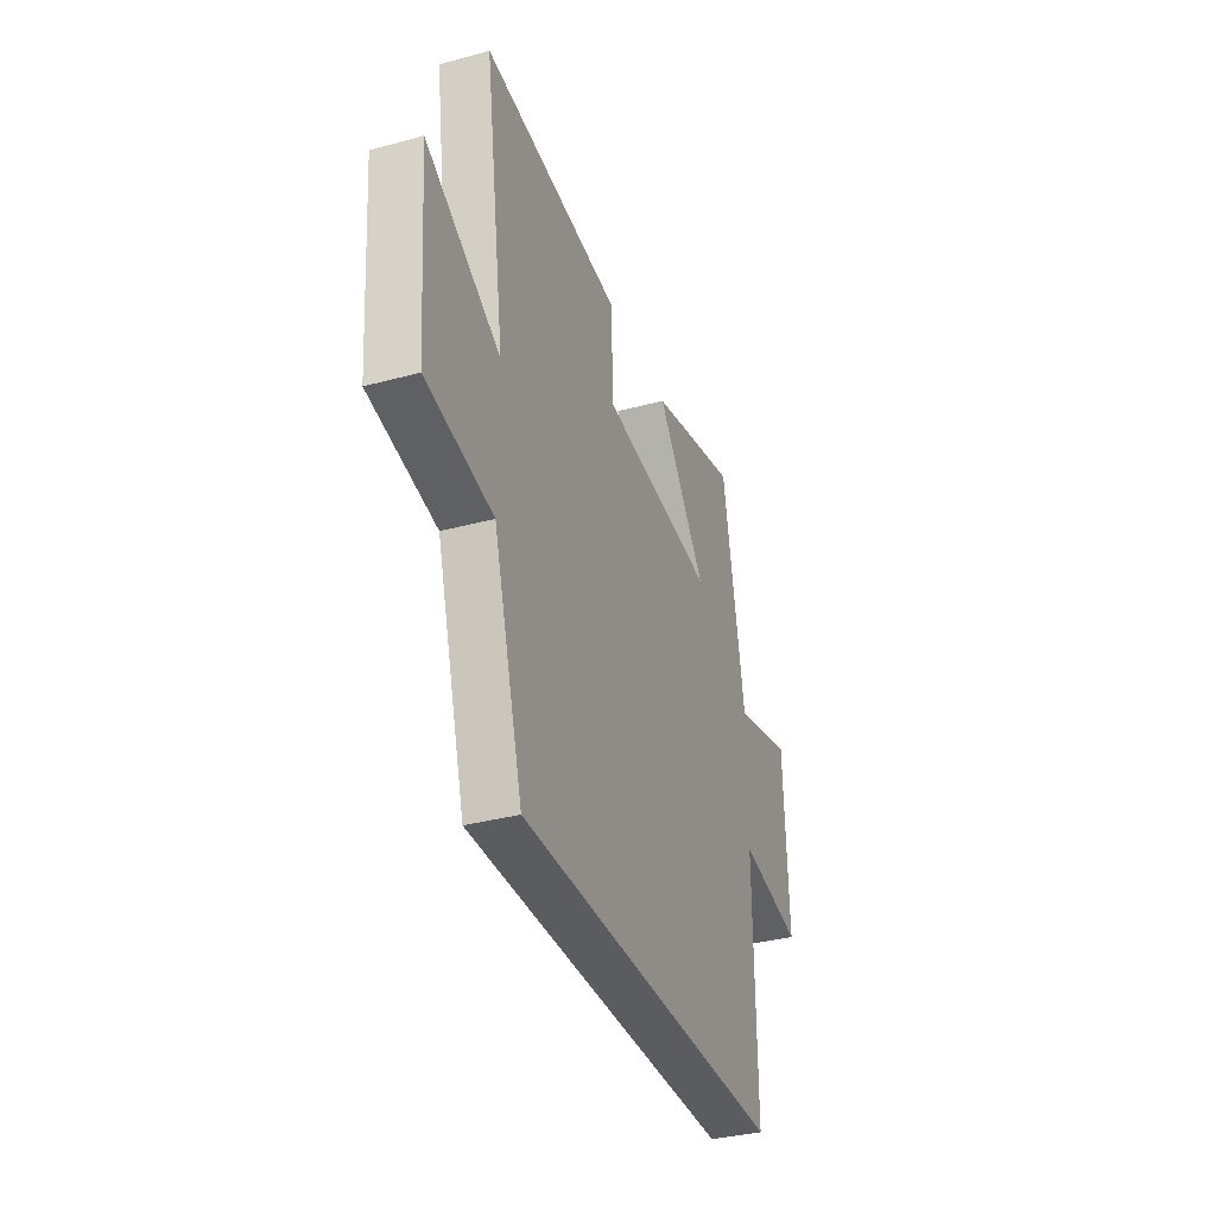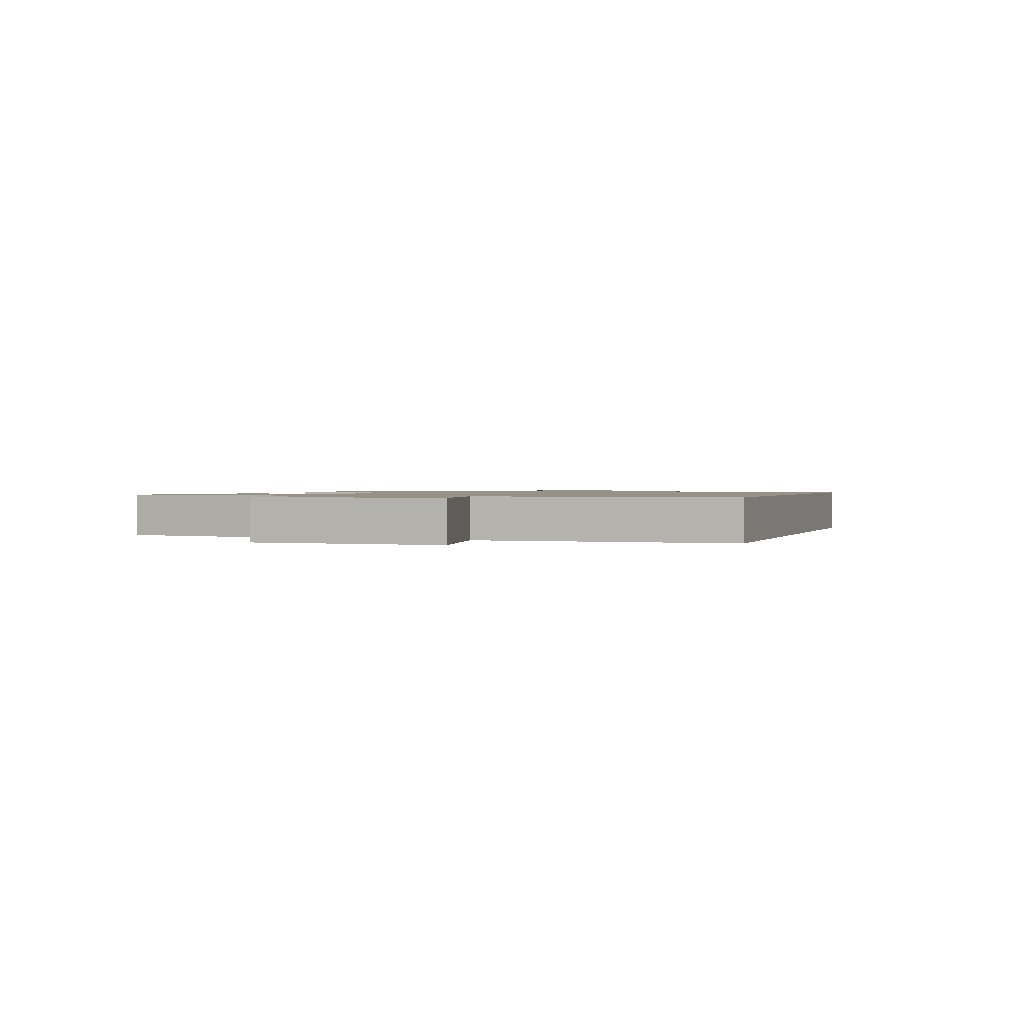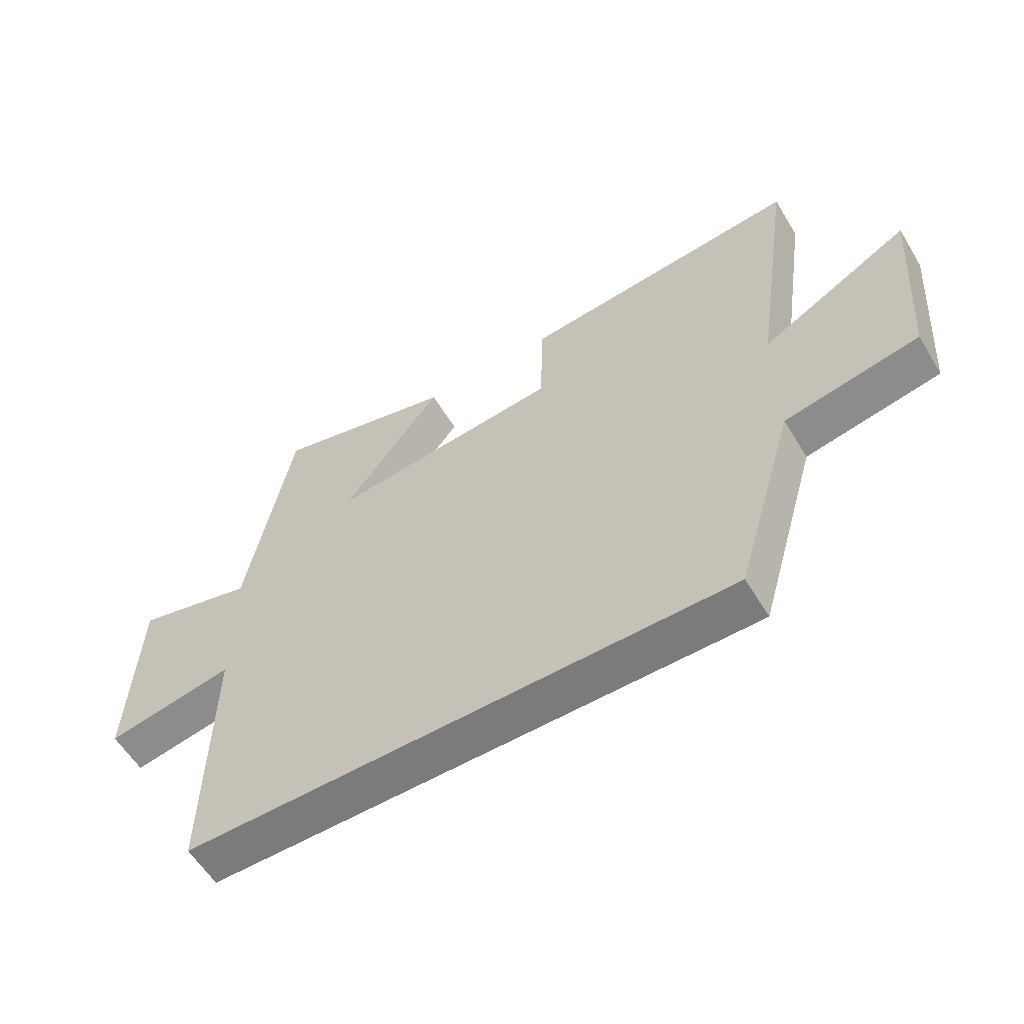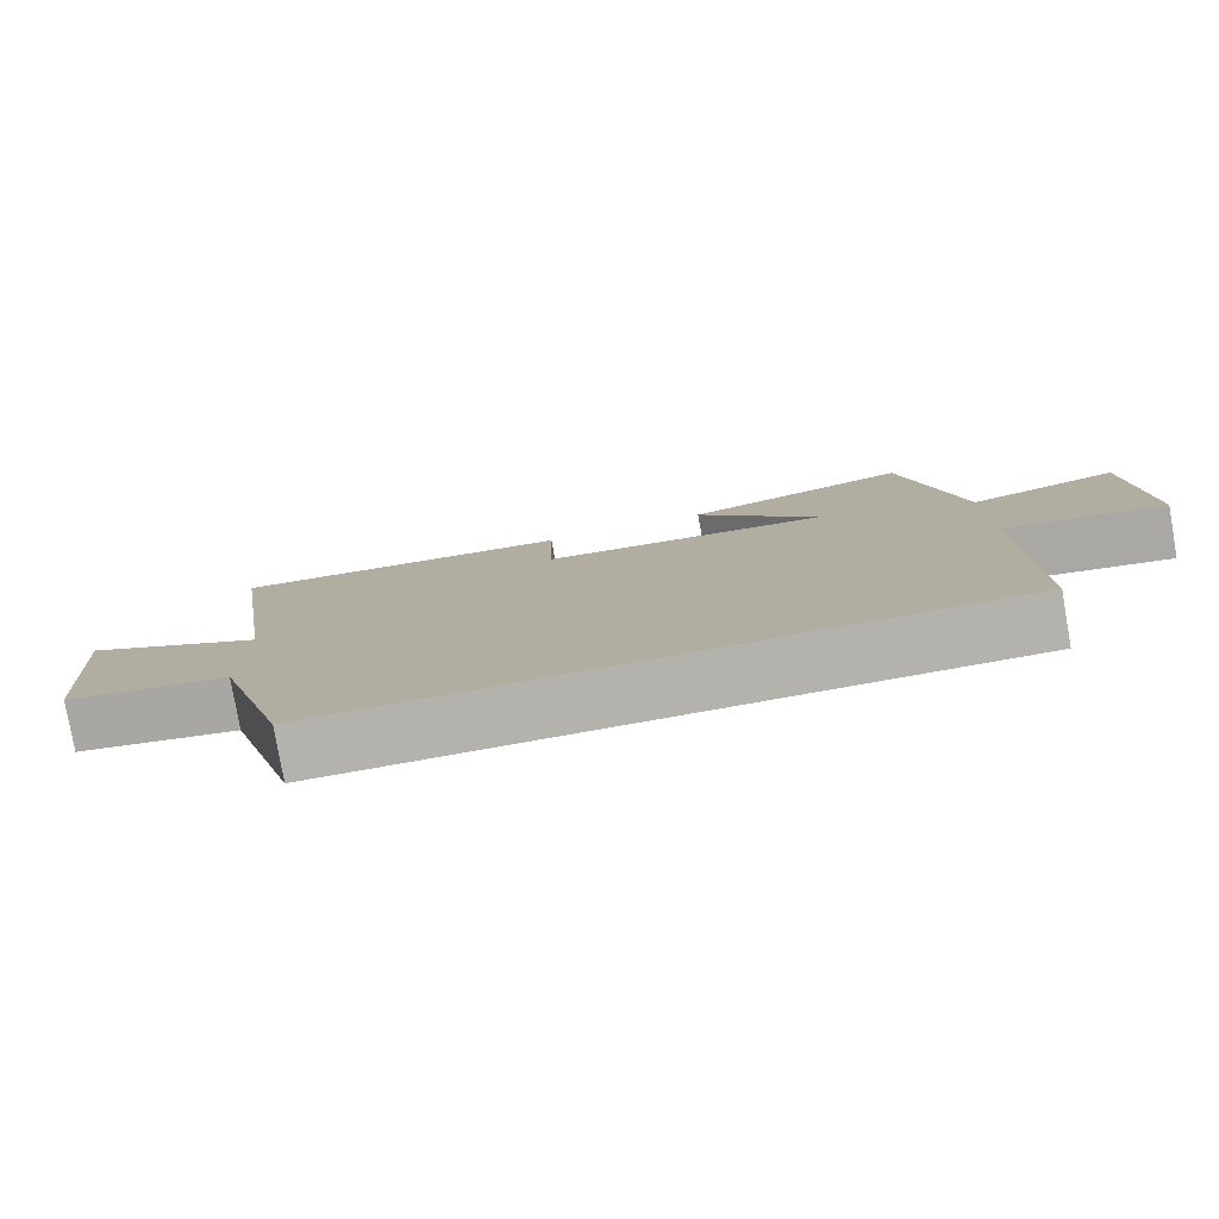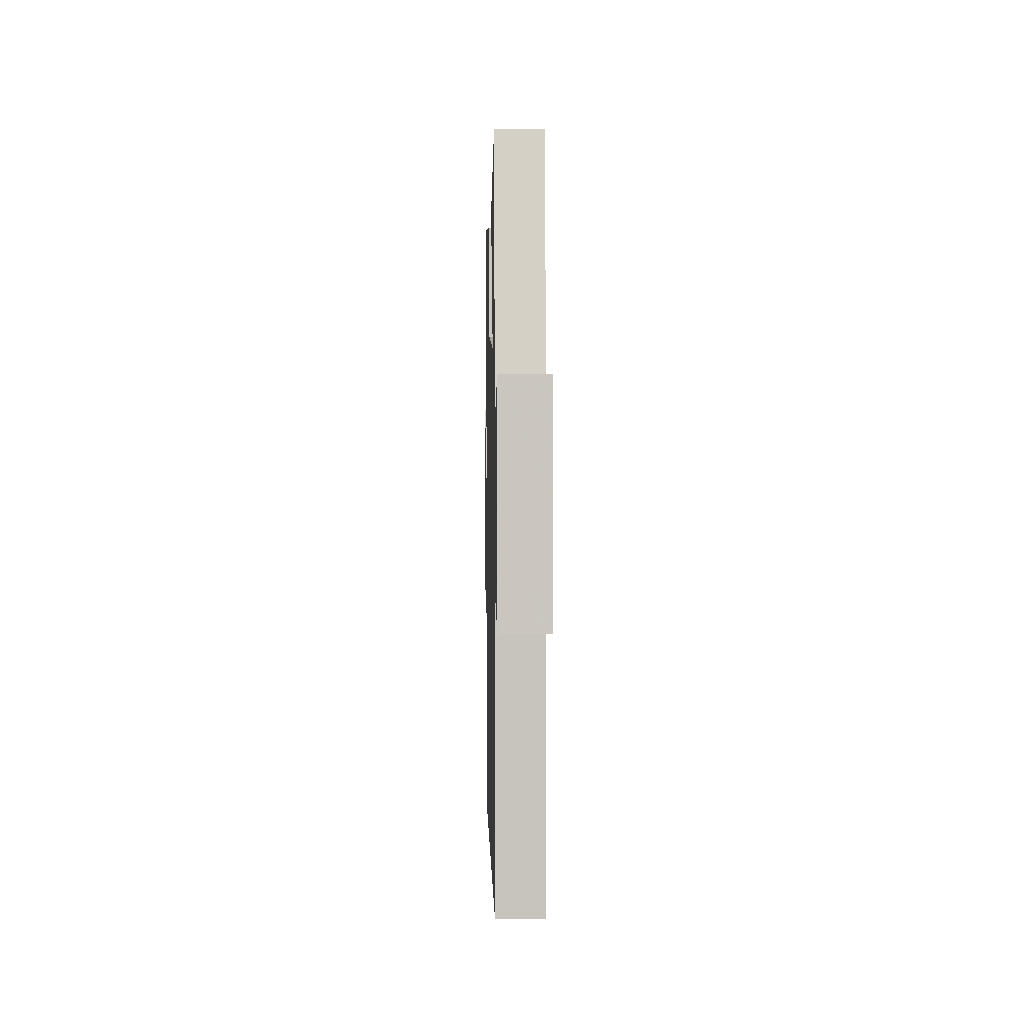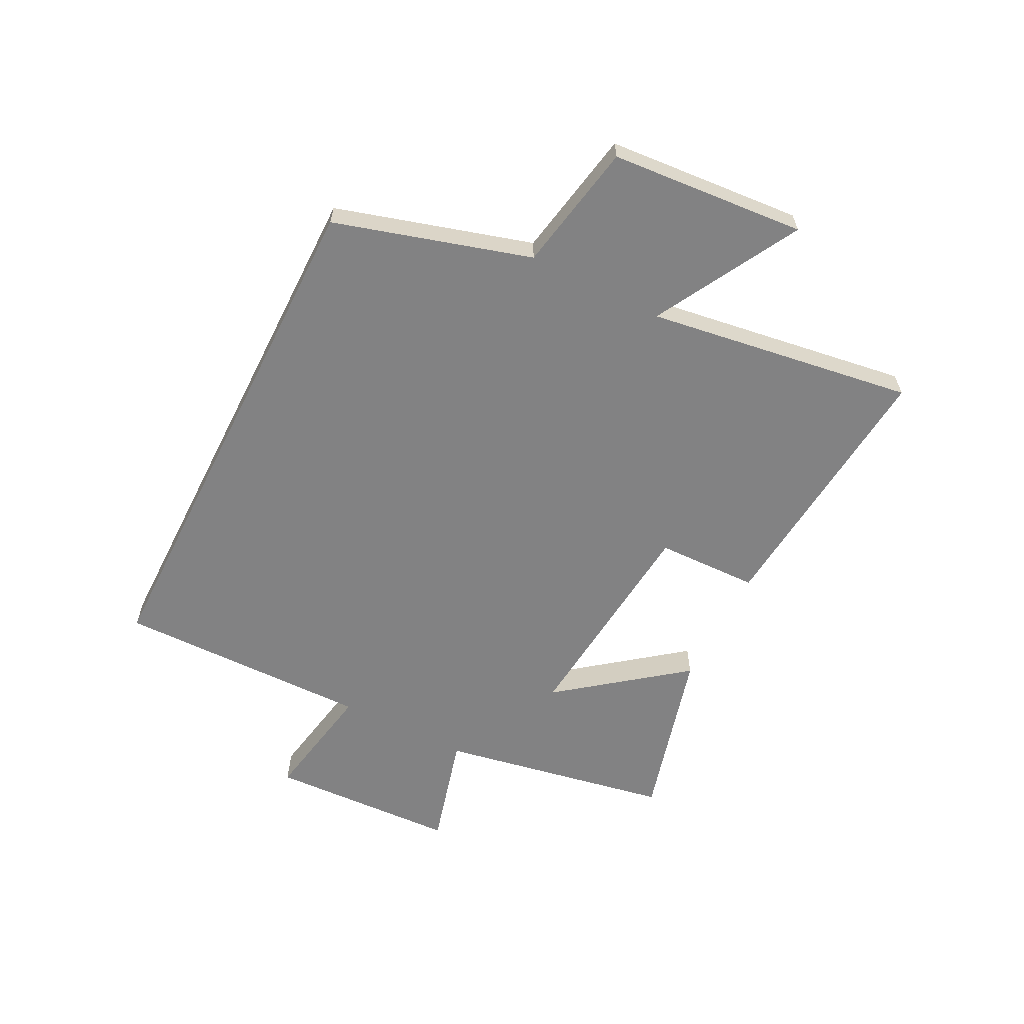
<metadata>
{"format":"obj","ext":"obj","renderer":"f3d","projection":"perspective","resolution":1024,"background":"white","views":[{"elev":-35.1,"azim":-70.3,"up":"+Z"},{"elev":1.1,"azim":108.0,"up":"+Y"},{"elev":-58.4,"azim":-148.9,"up":"+Z"},{"elev":-79.4,"azim":10.0,"up":"+Z"},{"elev":1.4,"azim":88.7,"up":"+Z"},{"elev":-60.9,"azim":-116.8,"up":"+Y"}]}
</metadata>
<code>
v -0.568 0.07 0.544
v -0.101 0.07 0.5
v -0.097 0.07 0.323
v 0.289 0.07 0.285
v 0.123 0.07 0.5
v 0.426 0.07 0.581
v 0.5 0.07 0.179
v 0.698 0.07 0.232
v 0.712 0.07 -0.096
v 0.5 0.07 -0.057
v 0.505 0.07 -0.5
v -0.401 0.07 -0.5
v -0.5 0.07 -0.161
v -0.723 0.07 -0.119
v -0.749 0.07 0.219
v -0.5 0.07 0.081
v -0.568 0 0.544
v -0.101 0 0.5
v -0.097 0 0.323
v 0.289 0 0.285
v 0.123 0 0.5
v 0.426 0 0.581
v 0.5 0 0.179
v 0.698 0 0.232
v 0.712 0 -0.096
v 0.5 0 -0.057
v 0.505 0 -0.5
v -0.401 0 -0.5
v -0.5 0 -0.161
v -0.723 0 -0.119
v -0.749 0 0.219
v -0.5 0 0.081
f 13 14 15 16
f 11 12 13 16
f 10 11 16 1
f 7 8 9 10
f 4 5 6 7
f 3 4 7 10
f 1 2 3
f 1 3 10
f 32 31 30 29
f 32 29 28 27
f 17 32 27 26
f 26 25 24 23
f 23 22 21 20
f 26 23 20 19
f 19 18 17
f 26 19 17
f 1 17 18 2
f 2 18 19 3
f 3 19 20 4
f 4 20 21 5
f 5 21 22 6
f 6 22 23 7
f 7 23 24 8
f 8 24 25 9
f 9 25 26 10
f 10 26 27 11
f 11 27 28 12
f 12 28 29 13
f 13 29 30 14
f 14 30 31 15
f 15 31 32 16
f 16 32 17 1

</code>
